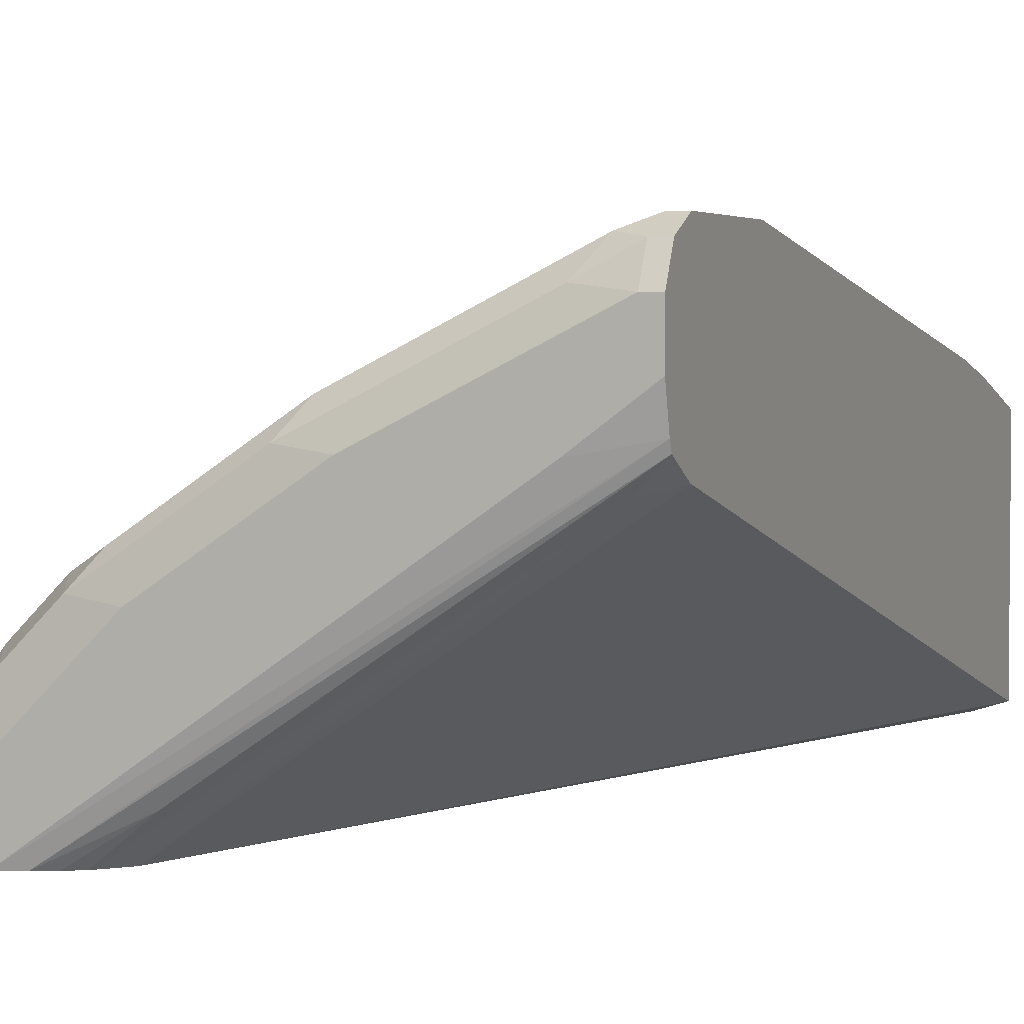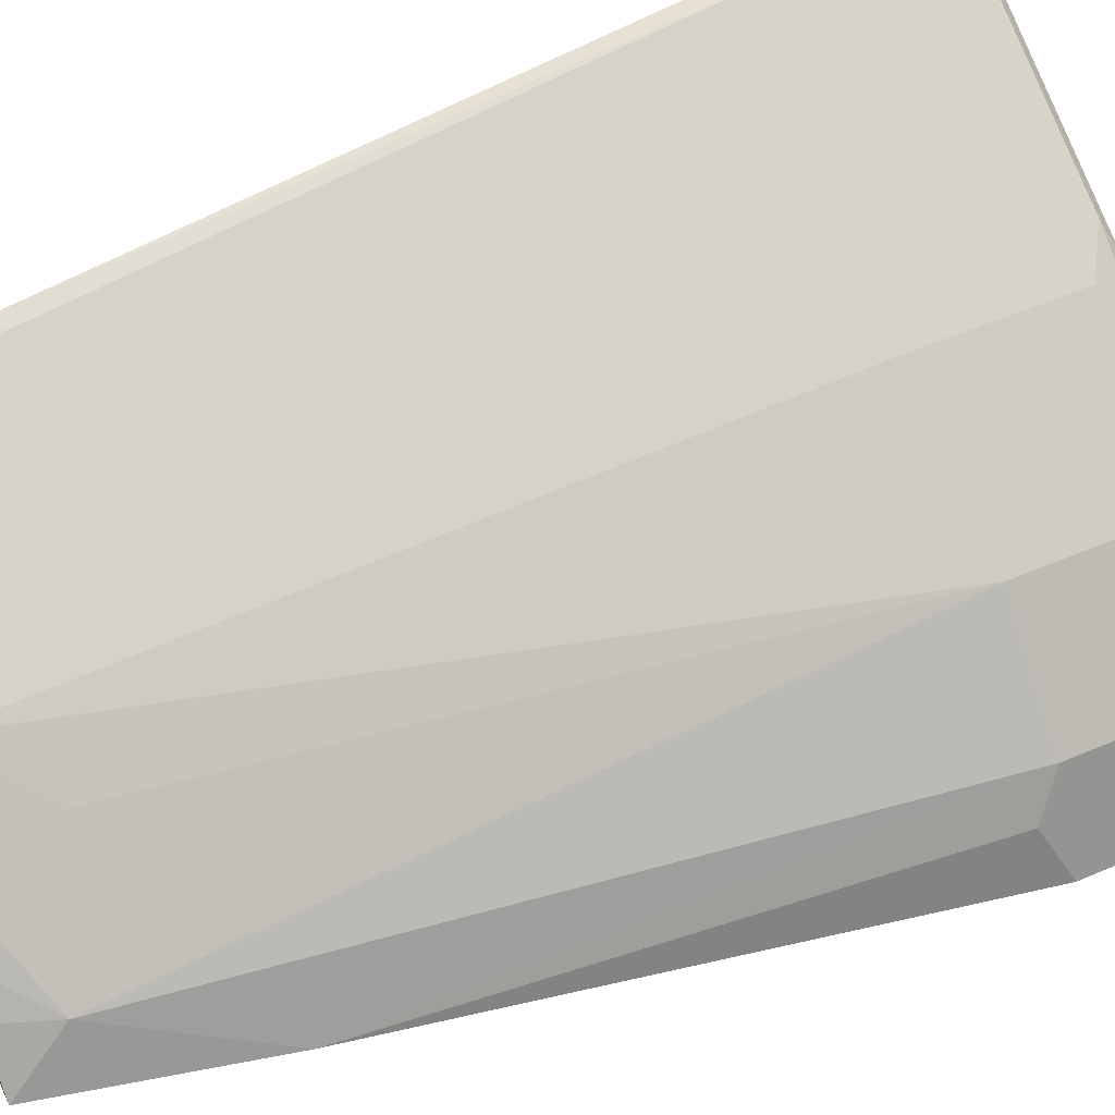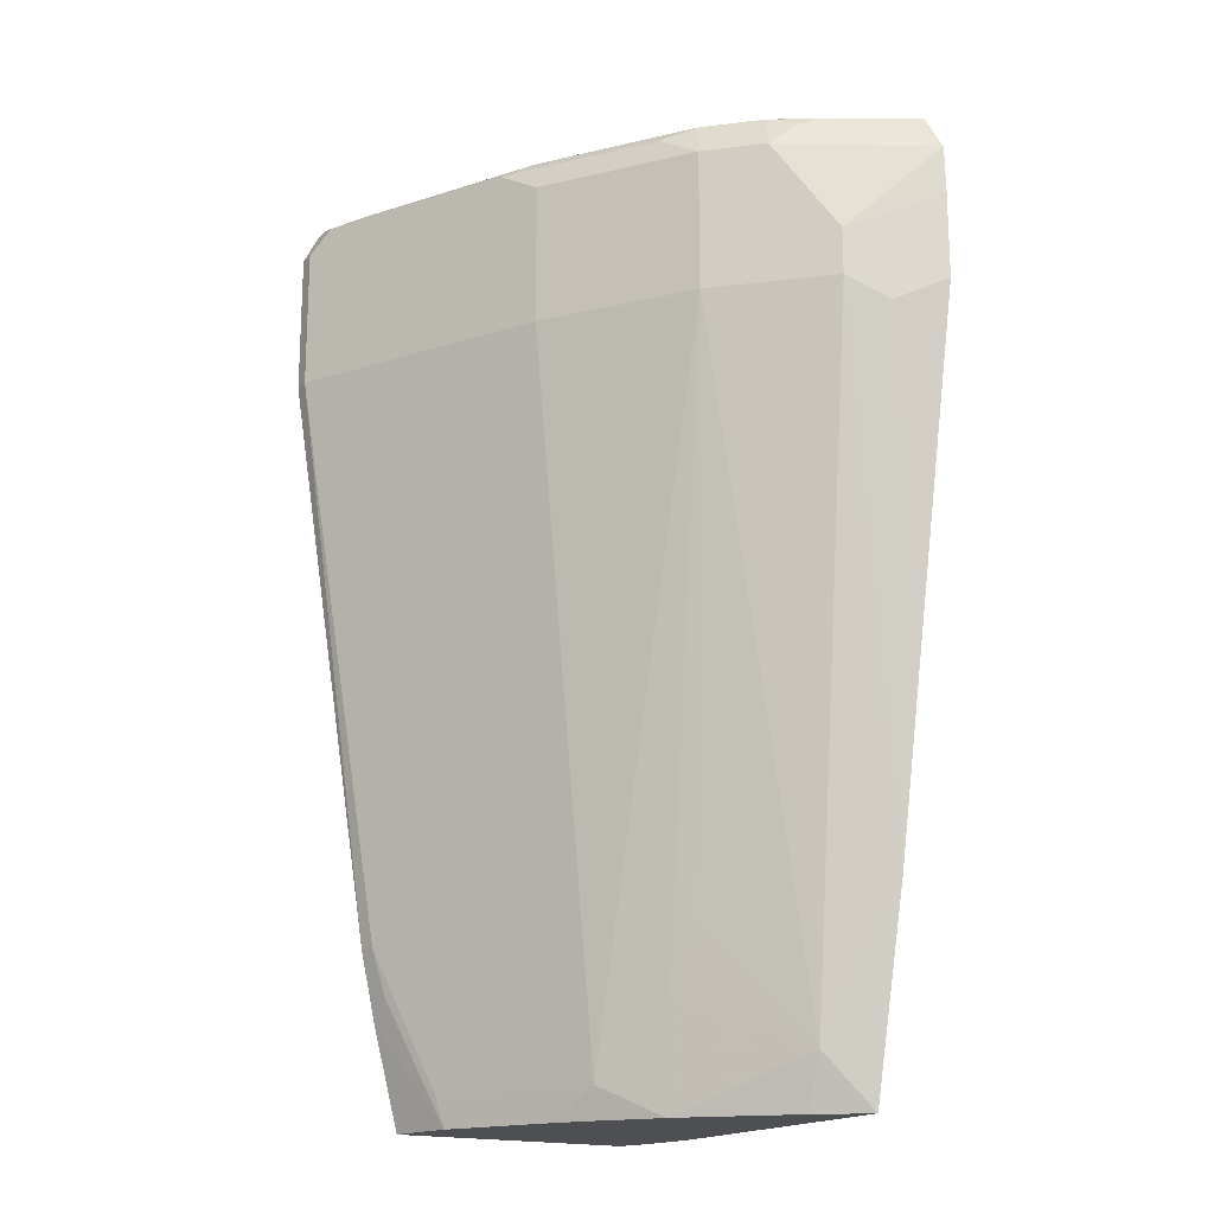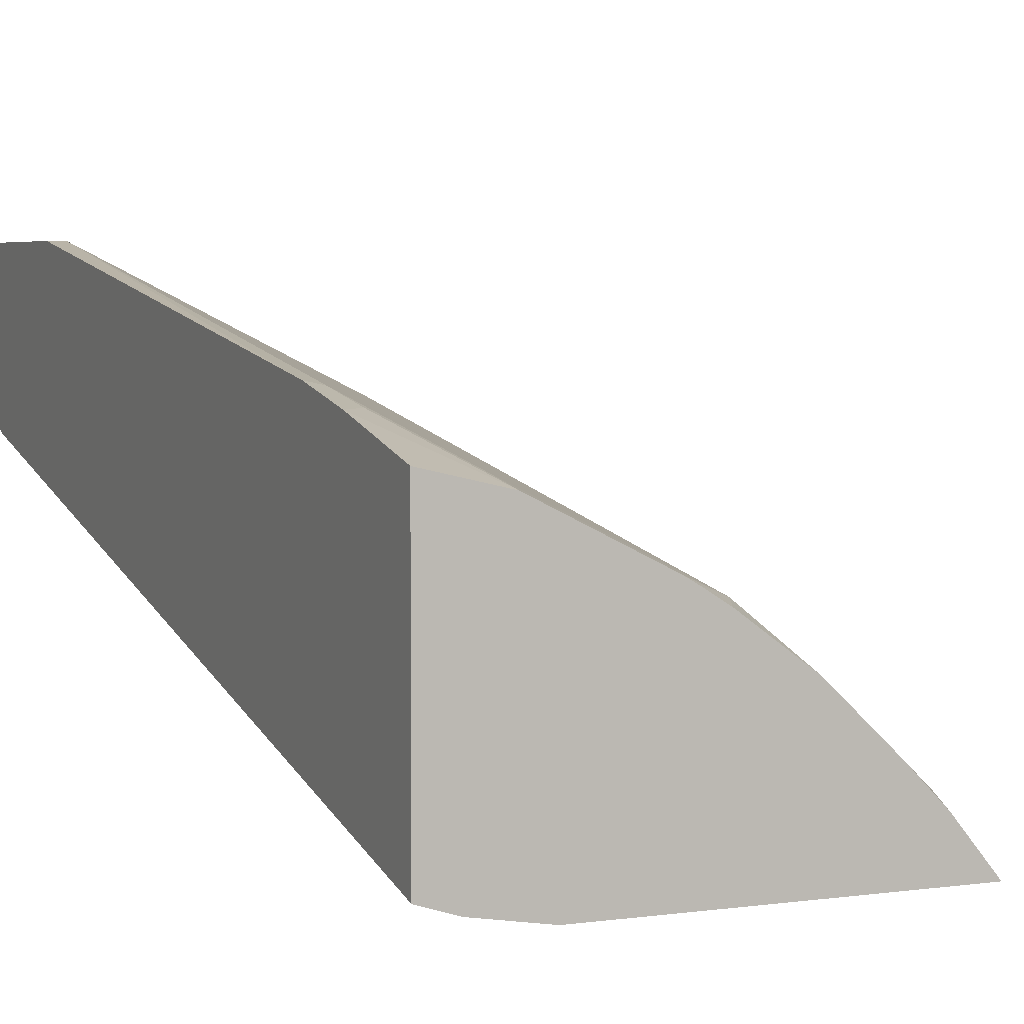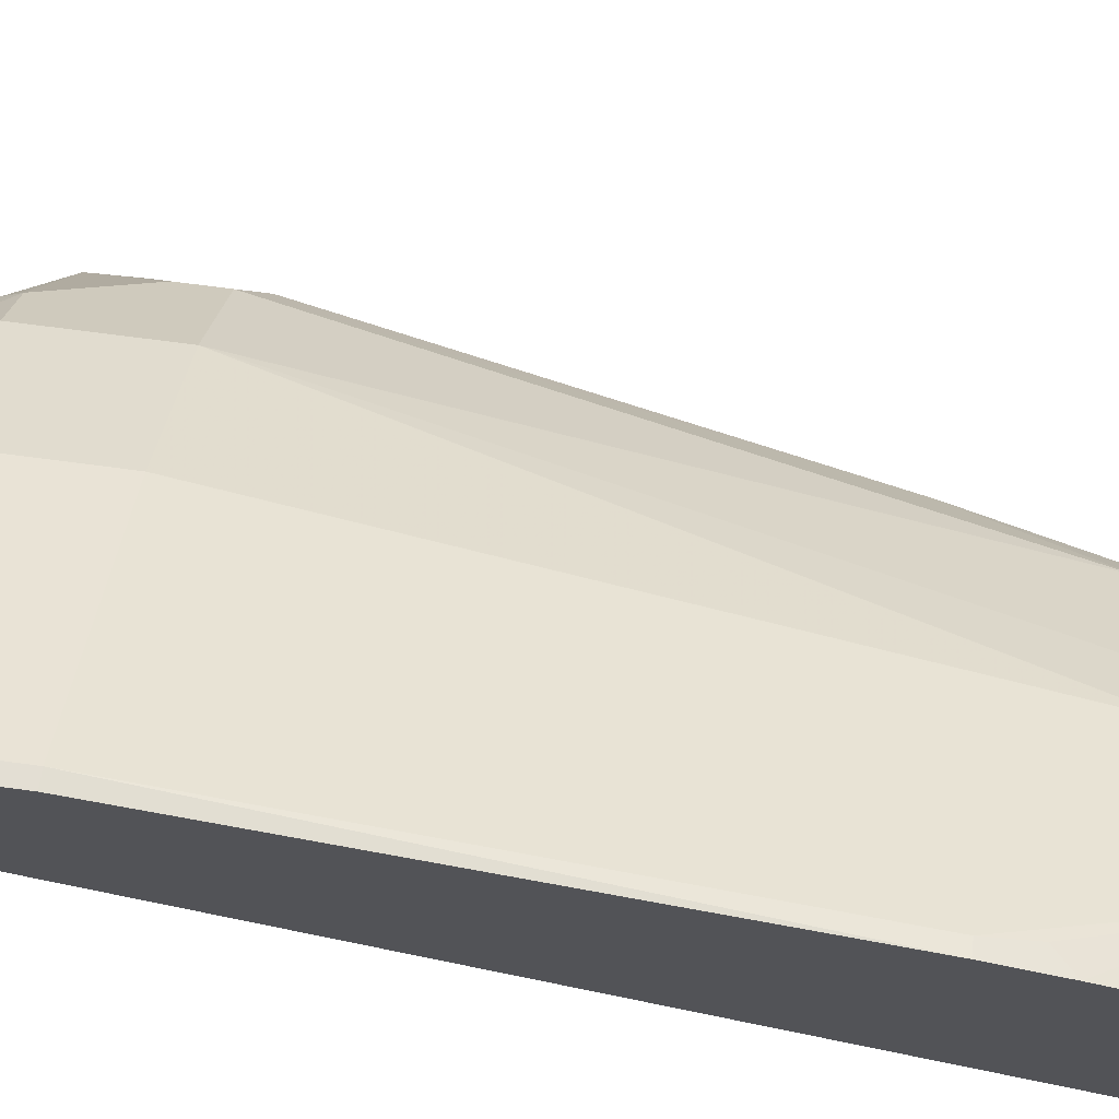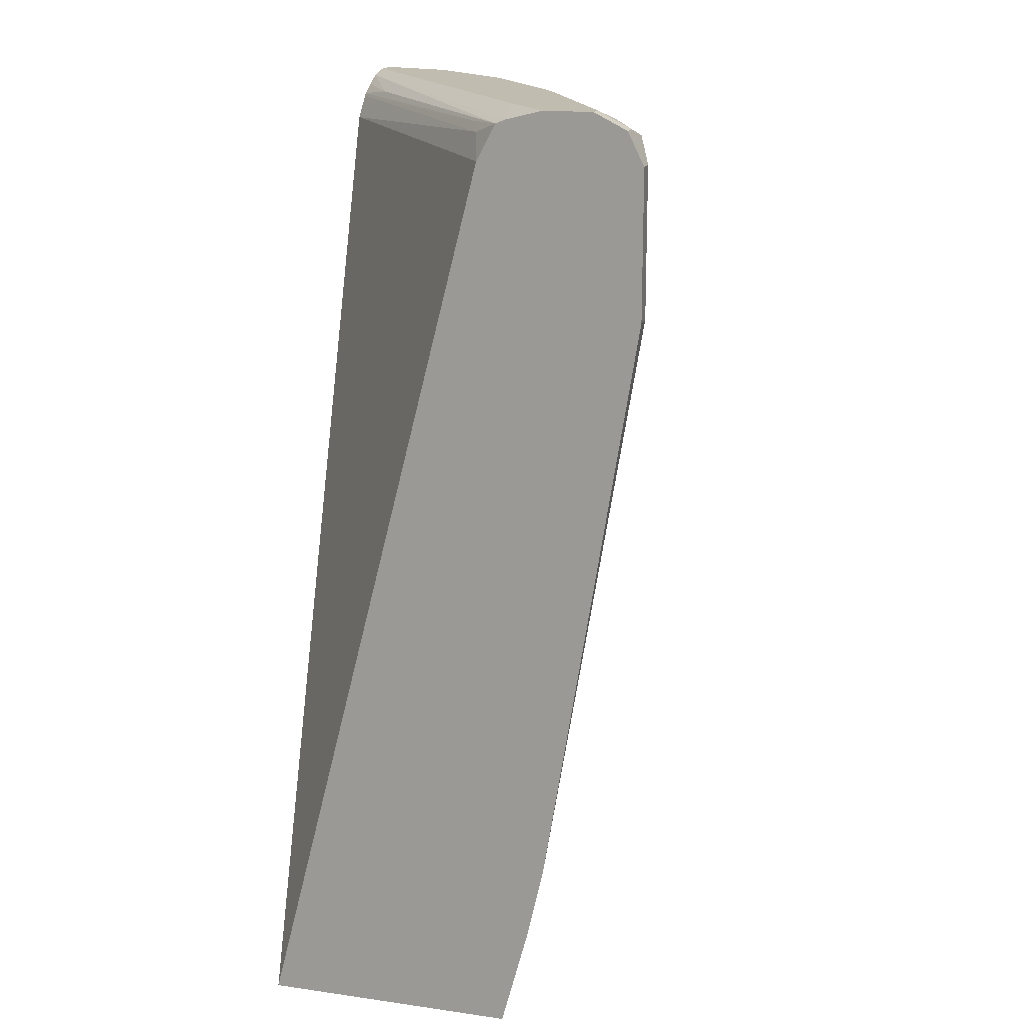
<metadata>
{"format":"obj","ext":"obj","renderer":"f3d","projection":"perspective","resolution":1024,"background":"white","views":[{"elev":3.3,"azim":-158.6,"up":"+Z"},{"elev":51.7,"azim":64.9,"up":"+Z"},{"elev":-17.6,"azim":58.8,"up":"+Y"},{"elev":4.5,"azim":-24.5,"up":"+Z"},{"elev":67.2,"azim":-82.2,"up":"+Z"},{"elev":16.6,"azim":-74.0,"up":"+Y"}]}
</metadata>
<code>
v 0.7354 0.3745 0.5135
v 0.7342 0.4138 0.5135
v 0.6995 0.3434 0.5851
v 0.7155 0.2861 0.5533
v 0.7354 0.3052 0.5135
v 0.7123 0.4484 0.5135
v 0.6741 0.4451 0.5851
v 0.6677 0.4388 0.601
v 0.6614 0.4197 0.6233
v 0.6995 0.3052 0.5851
v 0.6232 0.4197 0.6614
v 0.6519 -0.1286 0.5135
v 0.6694 0.4579 0.5135
v 0.6486 0.4579 0.5724
v 0.6486 0.4484 0.6153
v 0.6232 0.3052 0.6614
v 0.601 -0.248 0.5533
v 0.5914 0.4388 0.6773
v 0.477 0.4388 0.7536
v 0.5088 0.4197 0.7377
v 0.6105 0.4484 0.6535
v 0.6138 -0.292 0.5135
v 0.6486 0.4579 0.5135
v 0.6105 0.4579 0.6106
v 0.5088 0.3052 0.7377
v 0.4706 -0.2671 0.6614
v 0.5246 -0.2098 0.6296
v 0.5469 -0.1526 0.6233
v 0.5088 -0.292 0.6233
v 0.5574 -0.292 0.5774
v 0.5828 -0.292 0.5514
v 0.3244 0.4388 0.8299
v 0.3816 0.4197 0.8013
v 0.4961 0.4484 0.7298
v 0.5723 0.4579 0.6487
v 0.3674 -0.292 0.5135
v 0.3434 0.4579 0.725
v 0.629 0.4535 0.5135
v 0.2923 0.4507 0.7345
v 0.3816 0.3052 0.8013
v 0.4452 -0.2671 0.6741
v 0.4317 -0.292 0.6762
v 0.4411 -0.292 0.6707
v 0.4592 -0.292 0.6593
v 0.3434 0.4484 0.8061
v 0.3053 0.4451 0.8267
v 0.2923 0.4451 0.8267
v 0.2923 0.4365 0.8311
v 0.2923 0.4197 0.8394
v 0.3053 0.4197 0.8394
v 0.3053 0.3052 0.8394
v 0.3307 0.3052 0.8267
v 0.4579 0.4579 0.725
v 0.3816 0.4579 0.7631
v 0.3053 0.4579 0.8013
v 0.3185 -0.292 0.5217
v 0.3849 -0.2289 0.5135
v 0.2923 0.4579 0.7631
v 0.6152 0.4466 0.5135
v 0.5596 0.4451 0.547
v 0.2923 0.4478 0.7273
v 0.3053 -0.1526 0.7631
v 0.3434 -0.2671 0.725
v 0.3466 -0.292 0.7188
v 0.2923 0.4579 0.8013
v 0.2923 0.3052 0.8394
v 0.2923 -0.1526 0.766
v 0.3176 -0.292 0.522
v 0.5846 0.4197 0.5135
v 0.5375 0.267 0.5135
v 0.6029 0.4393 0.5135
v 0.3307 0.4451 0.6996
v 0.3148 0.4388 0.7059
v 0.2923 0.4197 0.7124
v 0.2923 -0.2086 0.7536
v 0.31 -0.1907 0.7536
v 0.2923 -0.292 0.7315
v 0.2923 -0.292 0.5301
v 0.6005 0.4371 0.5135
f 34 54 55
f 34 53 54
f 39 77 75
f 32 52 40
f 34 55 45
f 32 51 52
f 32 40 33
f 36 56 57
f 39 78 77
f 38 59 60
f 38 60 61
f 38 61 39
f 39 61 74
f 39 74 78
f 32 50 51
f 37 39 58
f 32 49 50
f 22 56 36
f 32 47 48
f 39 75 67
f 22 78 68
f 22 68 56
f 22 77 78
f 23 38 39
f 23 39 37
f 25 40 41
f 32 48 49
f 25 41 26
f 26 42 43
f 26 43 44
f 26 44 29
f 26 29 27
f 32 34 45
f 32 45 46
f 32 46 47
f 26 41 42
f 39 67 66
f 68 78 69
f 39 49 48
f 60 71 61
f 61 71 72
f 61 72 73
f 61 73 74
f 62 67 75
f 62 75 76
f 62 76 64
f 59 71 60
f 62 64 63
f 64 75 77
f 69 74 73
f 69 73 79
f 69 78 74
f 71 79 72
f 72 79 73
f 22 64 77
f 64 76 75
f 39 66 49
f 56 70 57
f 56 68 69
f 39 48 47
f 39 47 65
f 39 65 58
f 40 52 41
f 41 62 63
f 41 63 64
f 41 64 42
f 56 69 70
f 41 52 62
f 46 55 65
f 46 65 47
f 49 66 51
f 49 51 50
f 51 66 67
f 51 67 62
f 51 62 52
f 45 55 46
f 22 42 64
f 16 25 26
f 22 44 43
f 2 9 3
f 3 10 4
f 3 9 11
f 3 11 16
f 3 16 10
f 4 10 12
f 4 12 5
f 6 13 14
f 6 14 15
f 6 15 7
f 7 15 8
f 8 15 9
f 9 15 21
f 9 21 11
f 10 16 17
f 2 8 9
f 2 6 7
f 1 6 2
f 1 13 6
f 22 43 42
f 1 2 3
f 1 3 4
f 1 4 5
f 1 5 12
f 1 12 22
f 1 22 36
f 10 17 12
f 1 36 57
f 1 70 69
f 1 69 79
f 1 79 71
f 1 71 59
f 1 59 38
f 1 38 23
f 1 23 13
f 1 57 70
f 11 18 19
f 2 7 8
f 11 20 25
f 17 29 30
f 17 30 31
f 17 31 22
f 18 21 19
f 19 32 33
f 19 21 34
f 19 34 32
f 17 27 29
f 20 33 40
f 21 24 35
f 21 35 53
f 21 53 34
f 22 31 30
f 22 30 29
f 11 19 20
f 22 29 44
f 20 40 25
f 17 28 27
f 19 33 20
f 13 65 55
f 16 28 17
f 12 17 22
f 13 23 37
f 13 37 58
f 13 58 65
f 13 55 54
f 13 54 53
f 11 21 18
f 13 53 35
f 13 24 14
f 14 24 21
f 14 21 15
f 16 26 27
f 16 27 28
f 13 35 24
f 11 25 16

</code>
